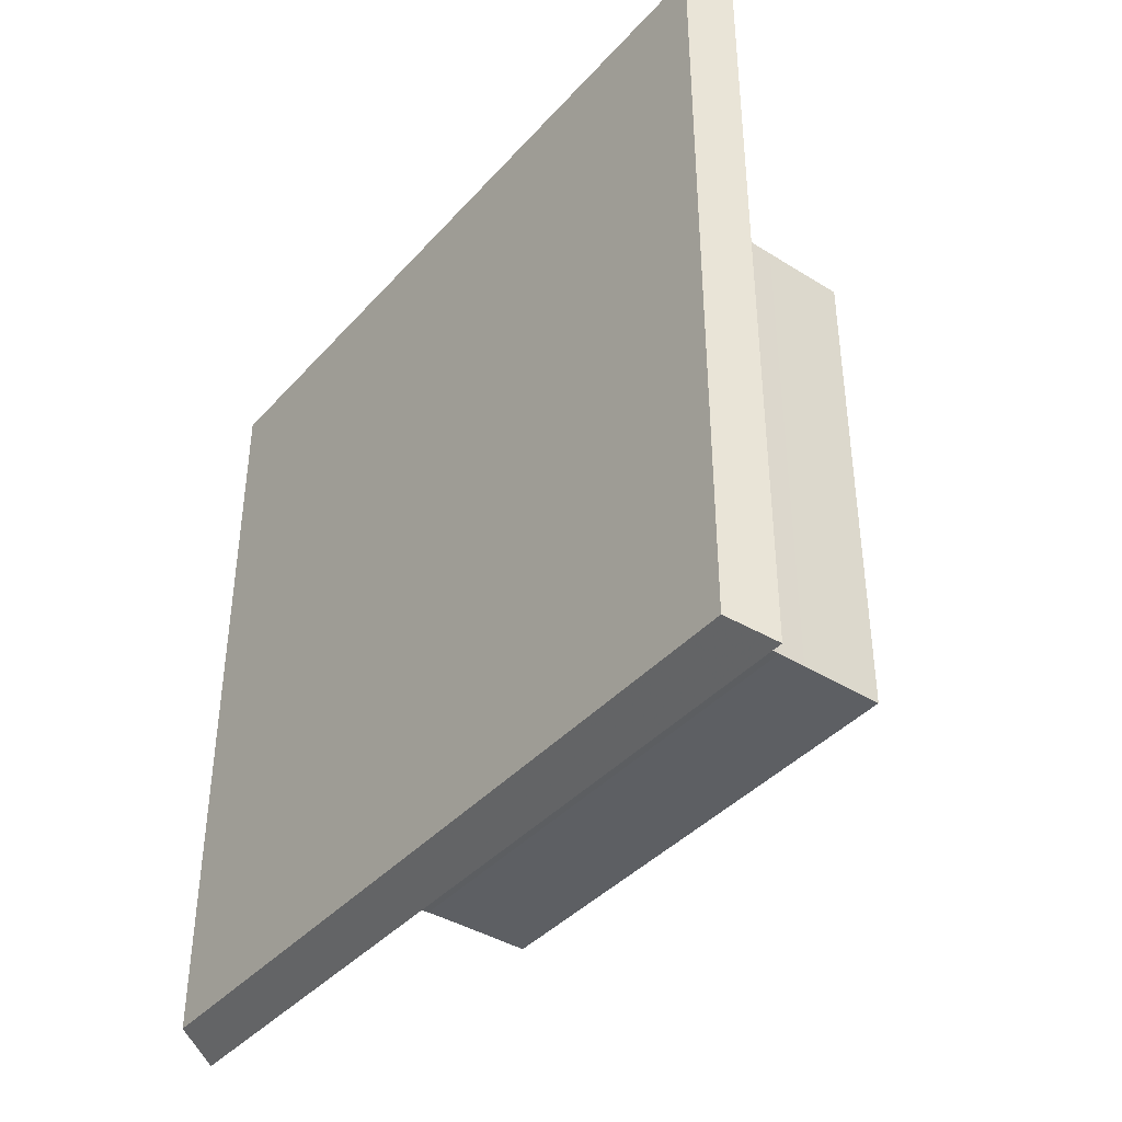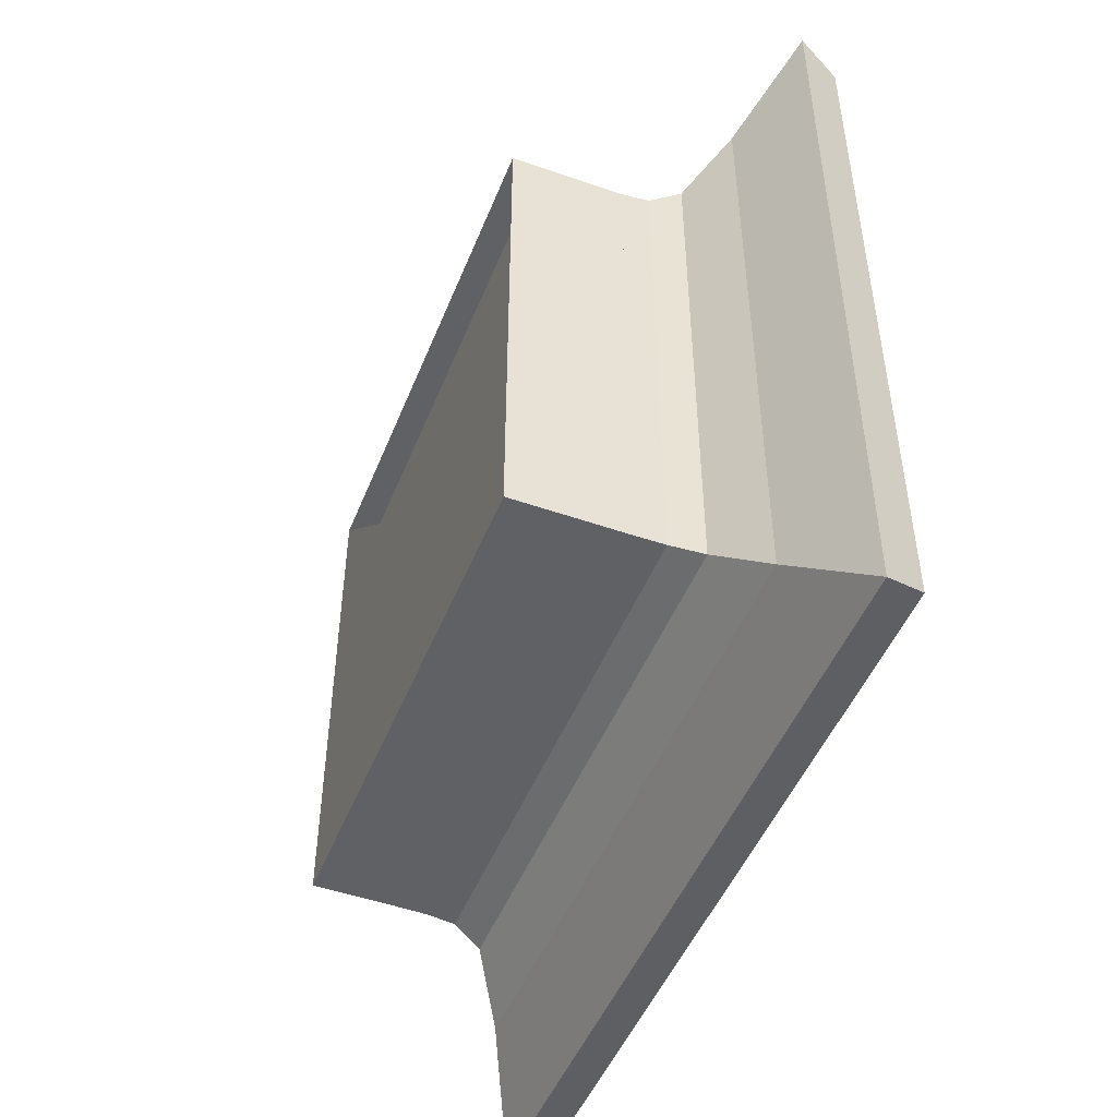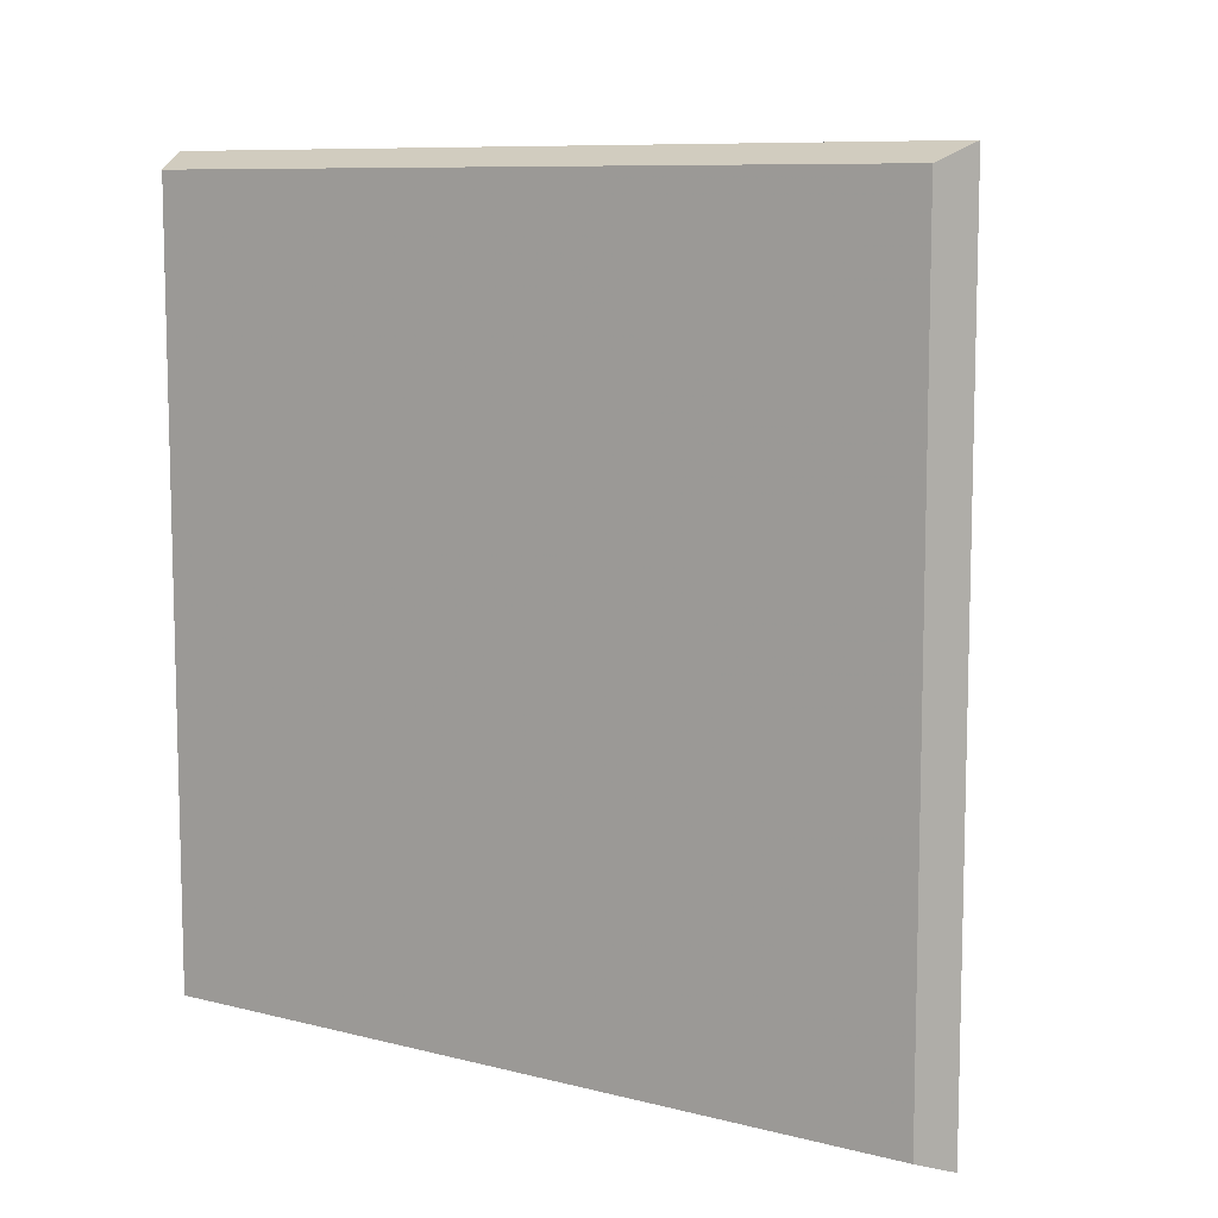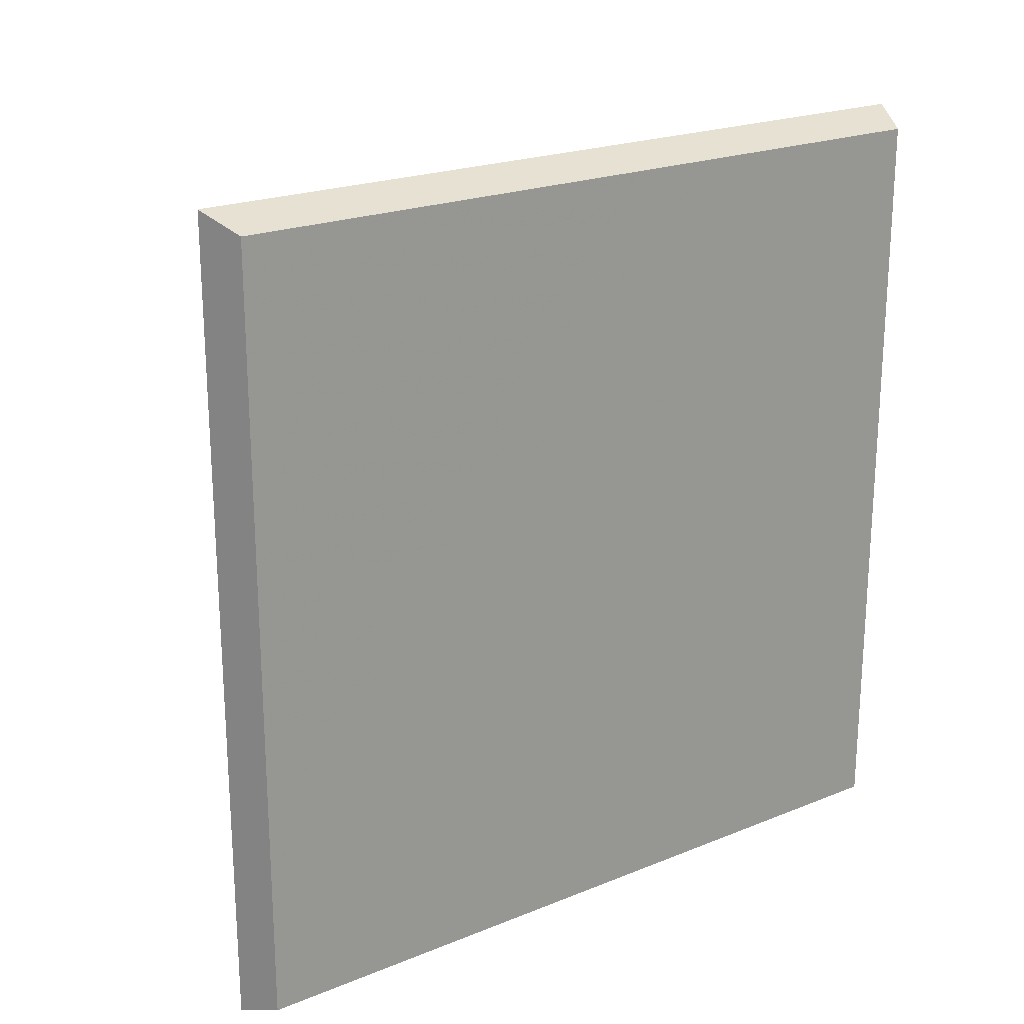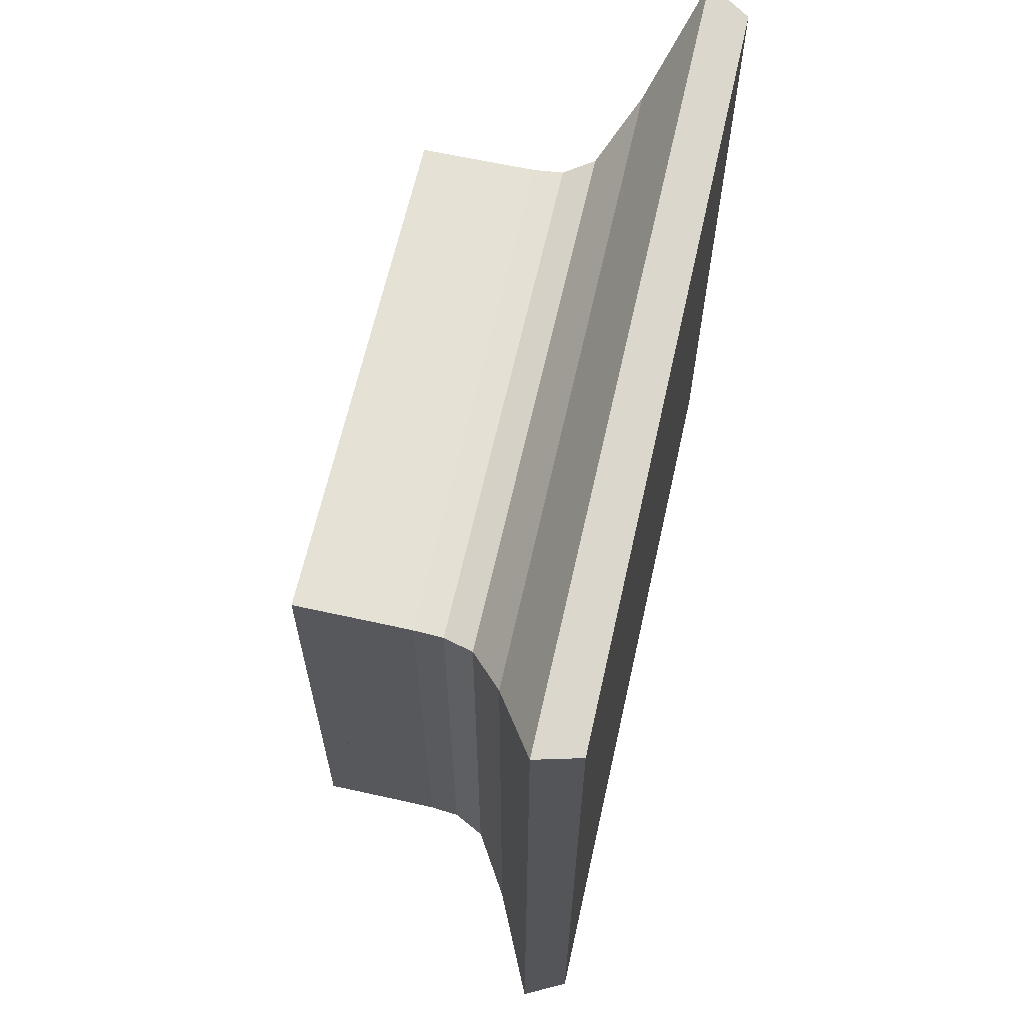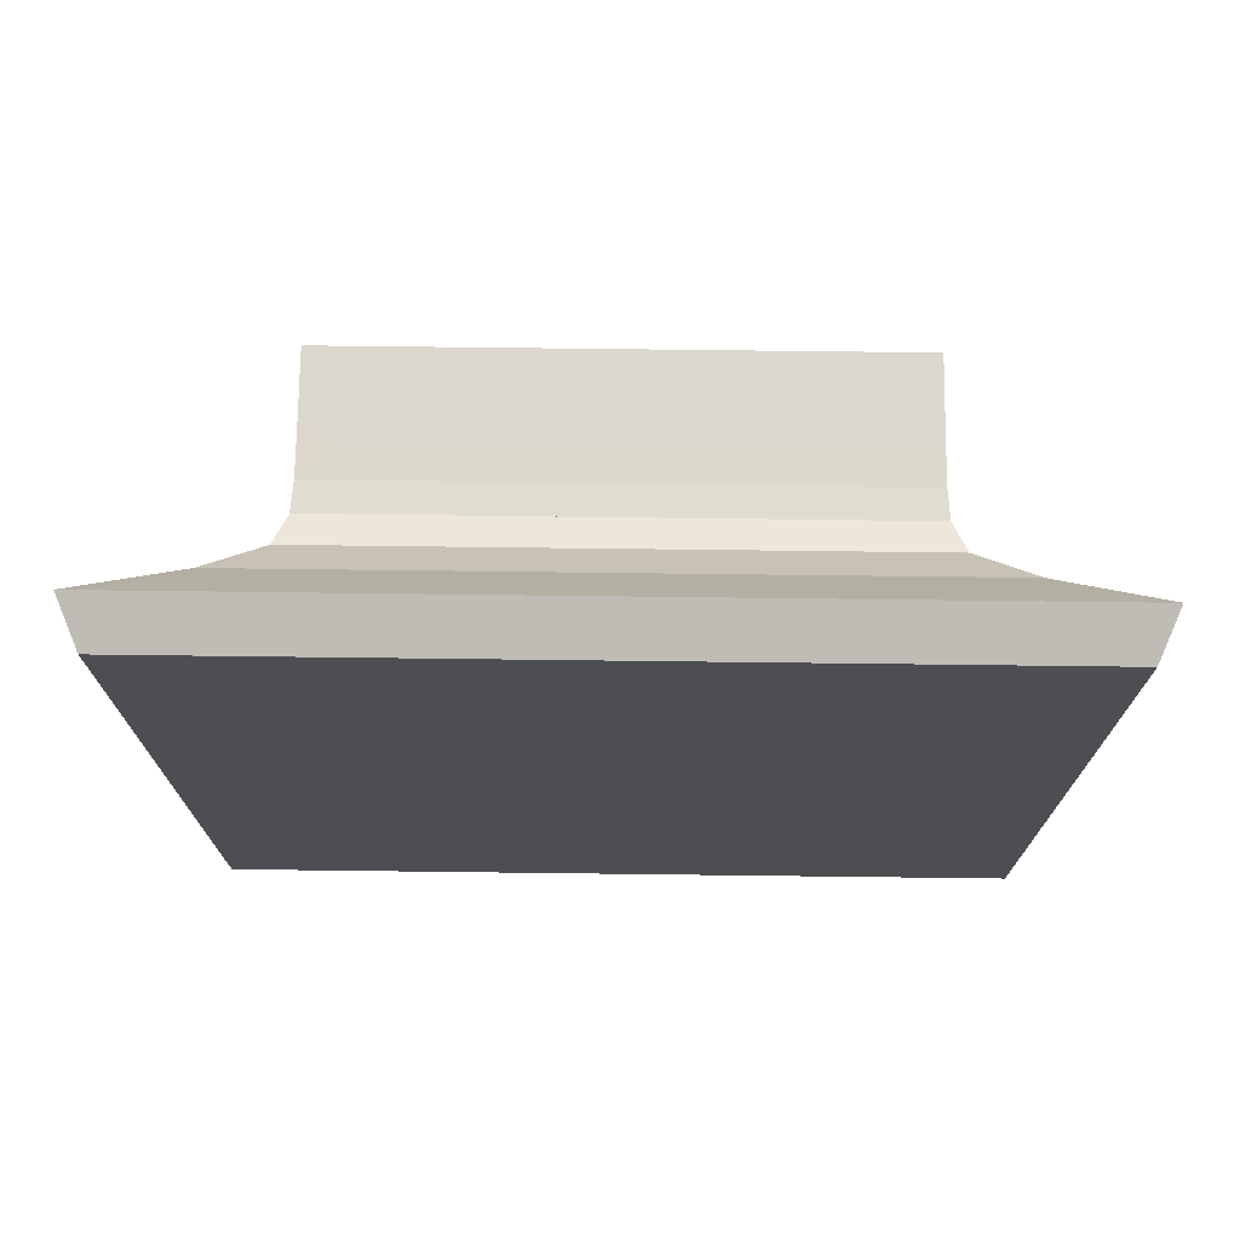
<metadata>
{"format":"obj","ext":"obj","renderer":"f3d","projection":"perspective","resolution":1024,"background":"white","views":[{"elev":-40.2,"azim":142.6,"up":"+Y"},{"elev":-48.6,"azim":-21.4,"up":"+Y"},{"elev":9.1,"azim":123.9,"up":"+Z"},{"elev":21.6,"azim":54.5,"up":"+Z"},{"elev":64.2,"azim":12.6,"up":"+Y"},{"elev":73.1,"azim":90.7,"up":"+Z"}]}
</metadata>
<code>
v 0 -1 -1
v 0 -1 1
v 0 1 1
v 0 1 -1
v 0.1111 -1 -1
v 0.1111 -1 1
v 0.1111 1 1
v 0.1111 1 -1
v 0.2222 -1 -1
v 0.2222 -1 1
v 0.2222 1 1
v 0.2222 1 -1
v 0.3333 -1 -1
v 0.3333 -1 1
v 0.3333 1 1
v 0.3333 1 -1
v 0.4445 -1.001 -1.001
v 0.4445 -1.001 1.001
v 0.4445 1.001 1.001
v 0.4445 1.001 -1.001
v 0.5565 -1.008 -1.008
v 0.5565 -1.008 1.008
v 0.5565 1.008 1.008
v 0.5565 1.008 -1.008
v 0.6739 -1.056 -1.056
v 0.6739 -1.056 1.056
v 0.6739 1.056 1.056
v 0.6739 1.056 -1.056
v 0.8125 -1.248 -1.248
v 0.8125 -1.248 1.248
v 0.8125 1.248 1.248
v 0.8125 1.248 -1.248
v 0.9878 -1.577 -1.577
v 0.9878 -1.577 1.577
v 0.9878 1.577 1.577
v 0.9878 1.577 -1.577
v 1.156 -1.51 -1.51
v 1.156 -1.51 1.51
v 1.156 1.51 1.51
v 1.156 1.51 -1.51
f 1 2 4 5
f 5 6 7 8
f 5 6 2 1
f 6 7 3 2
f 7 8 4 3
f 8 5 1 4
f 9 10 11 12
f 9 10 6 5
f 10 11 7 6
f 11 12 8 7
f 12 9 5 8
f 13 14 15 16
f 13 14 10 9
f 14 15 11 10
f 15 16 12 11
f 16 13 9 12
f 17 18 19 20
f 17 18 14 13
f 18 19 15 14
f 19 20 16 15
f 20 17 13 16
f 21 22 23 24
f 21 22 18 17
f 22 23 19 18
f 23 24 20 19
f 24 21 17 20
f 25 26 27 28
f 25 26 22 21
f 26 27 23 22
f 27 28 24 23
f 28 25 21 24
f 29 30 31 32
f 29 30 26 25
f 30 31 27 26
f 31 32 28 27
f 32 29 25 28
f 33 34 35 36
f 33 34 30 29
f 34 35 31 30
f 35 36 32 31
f 36 33 29 32
f 37 38 39 40
f 37 38 34 33
f 38 39 35 34
f 39 40 36 35
f 40 37 33 36

</code>
